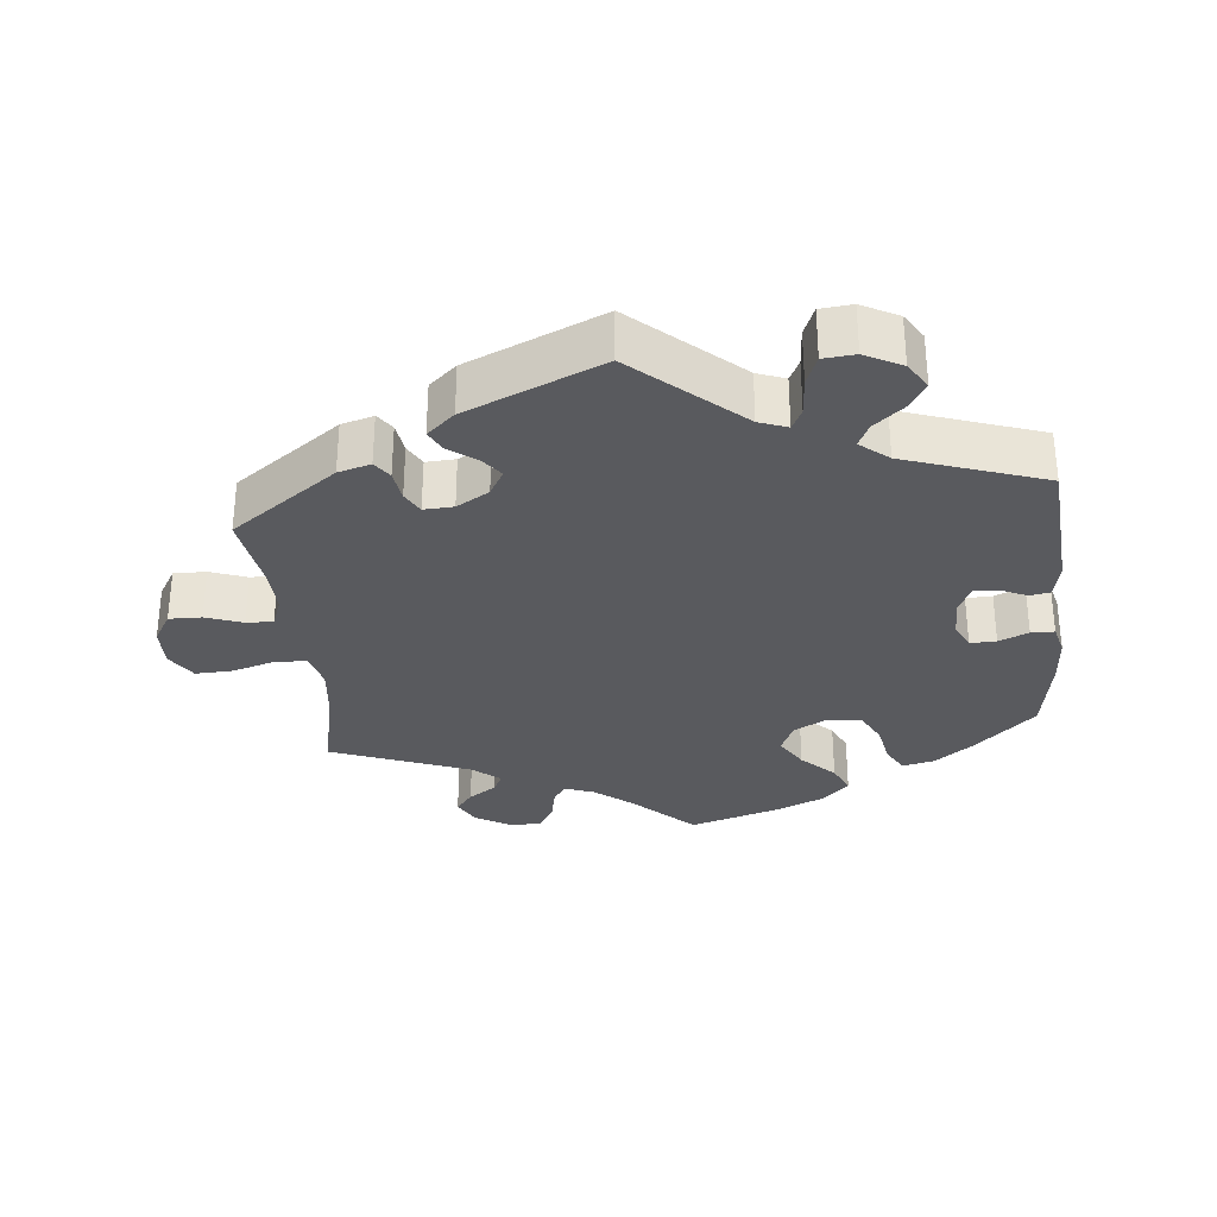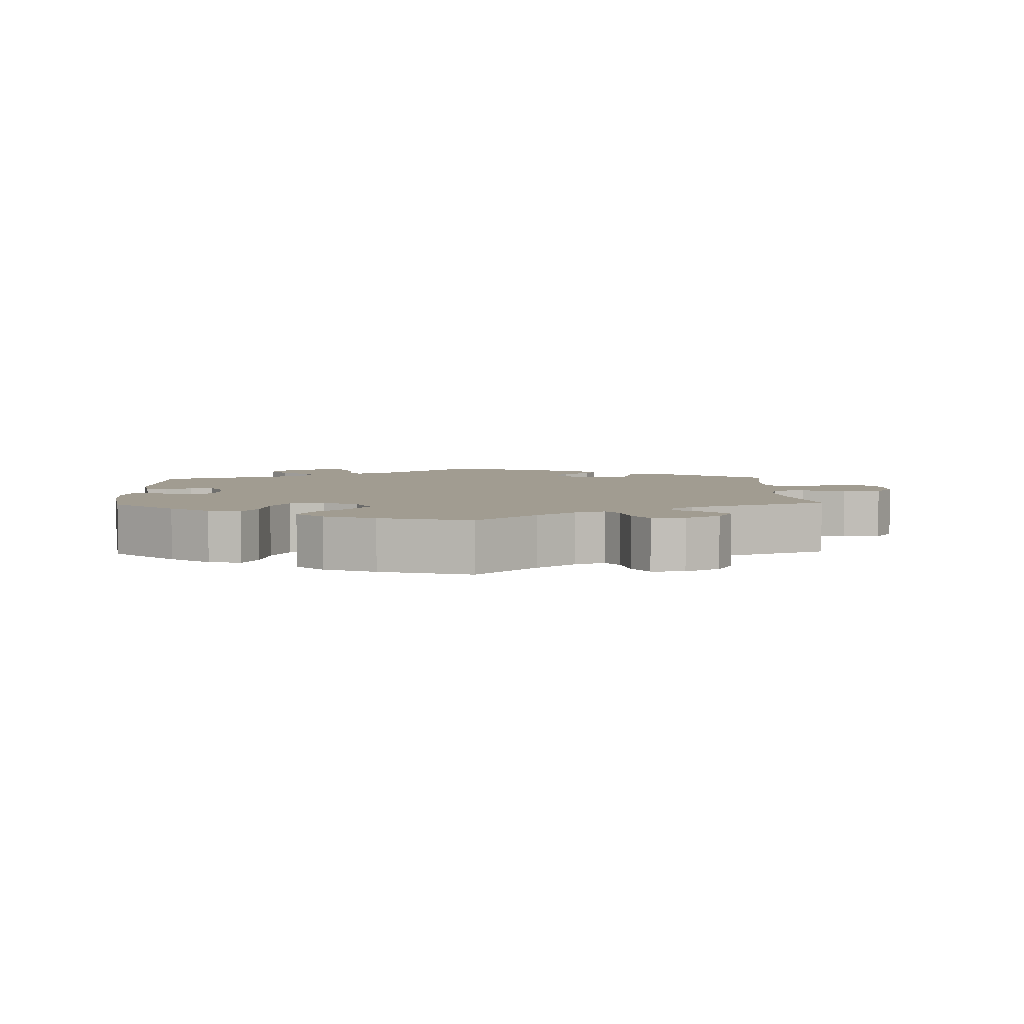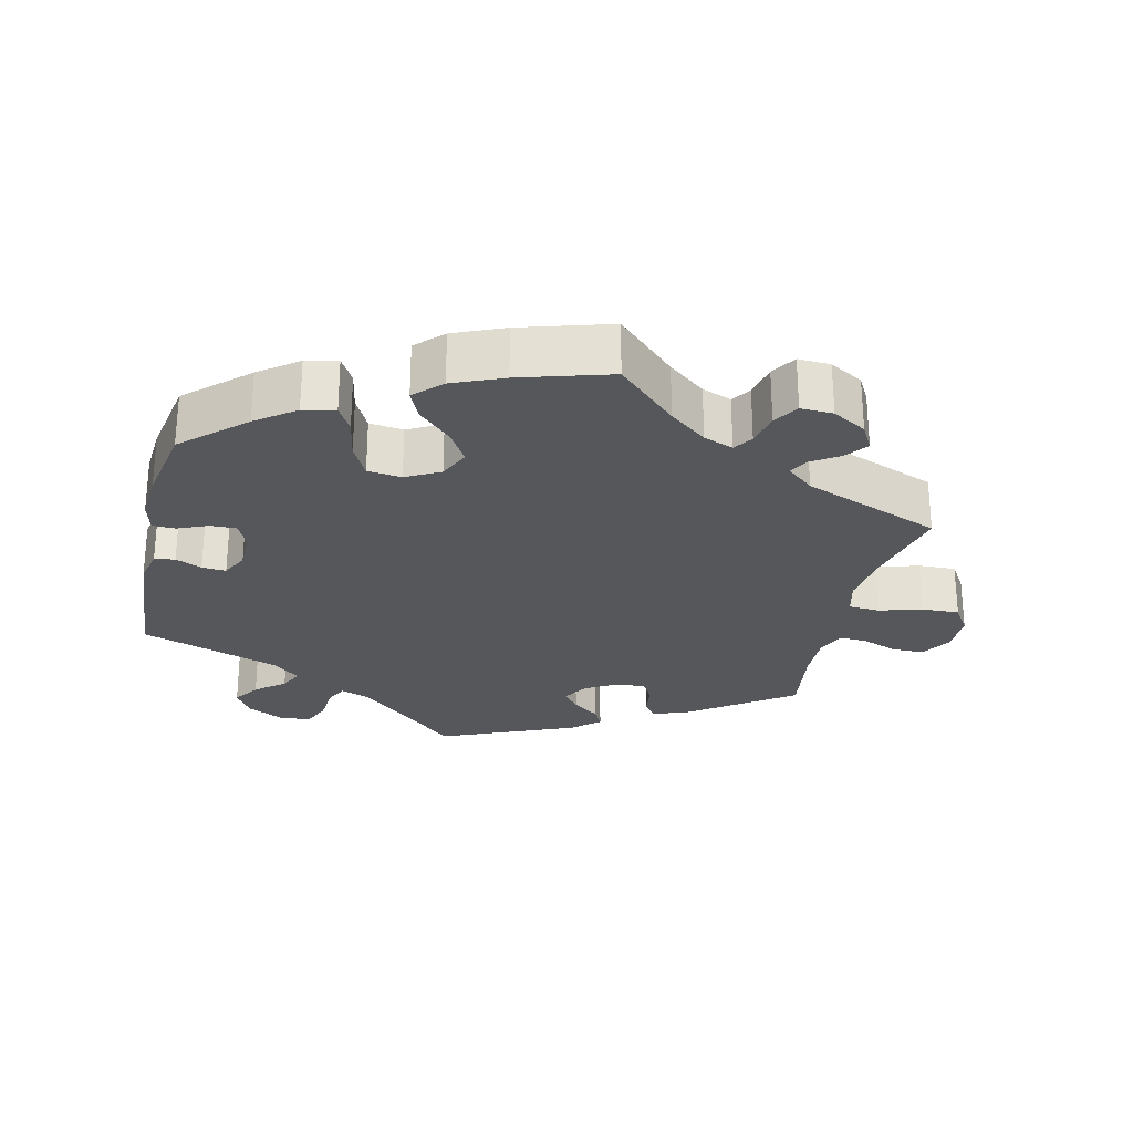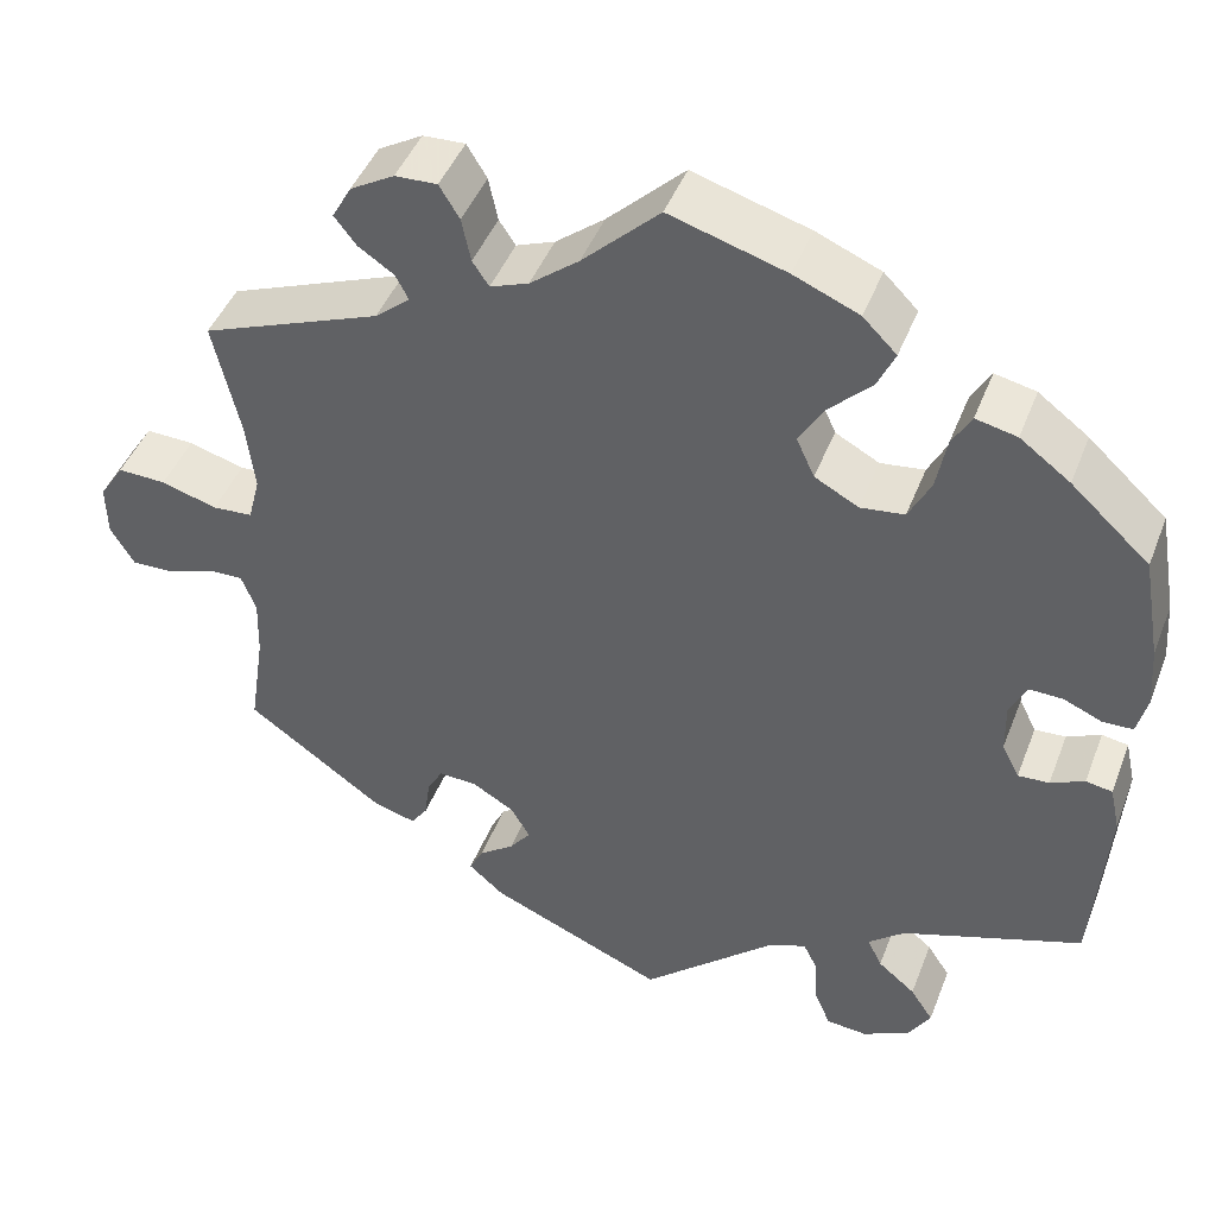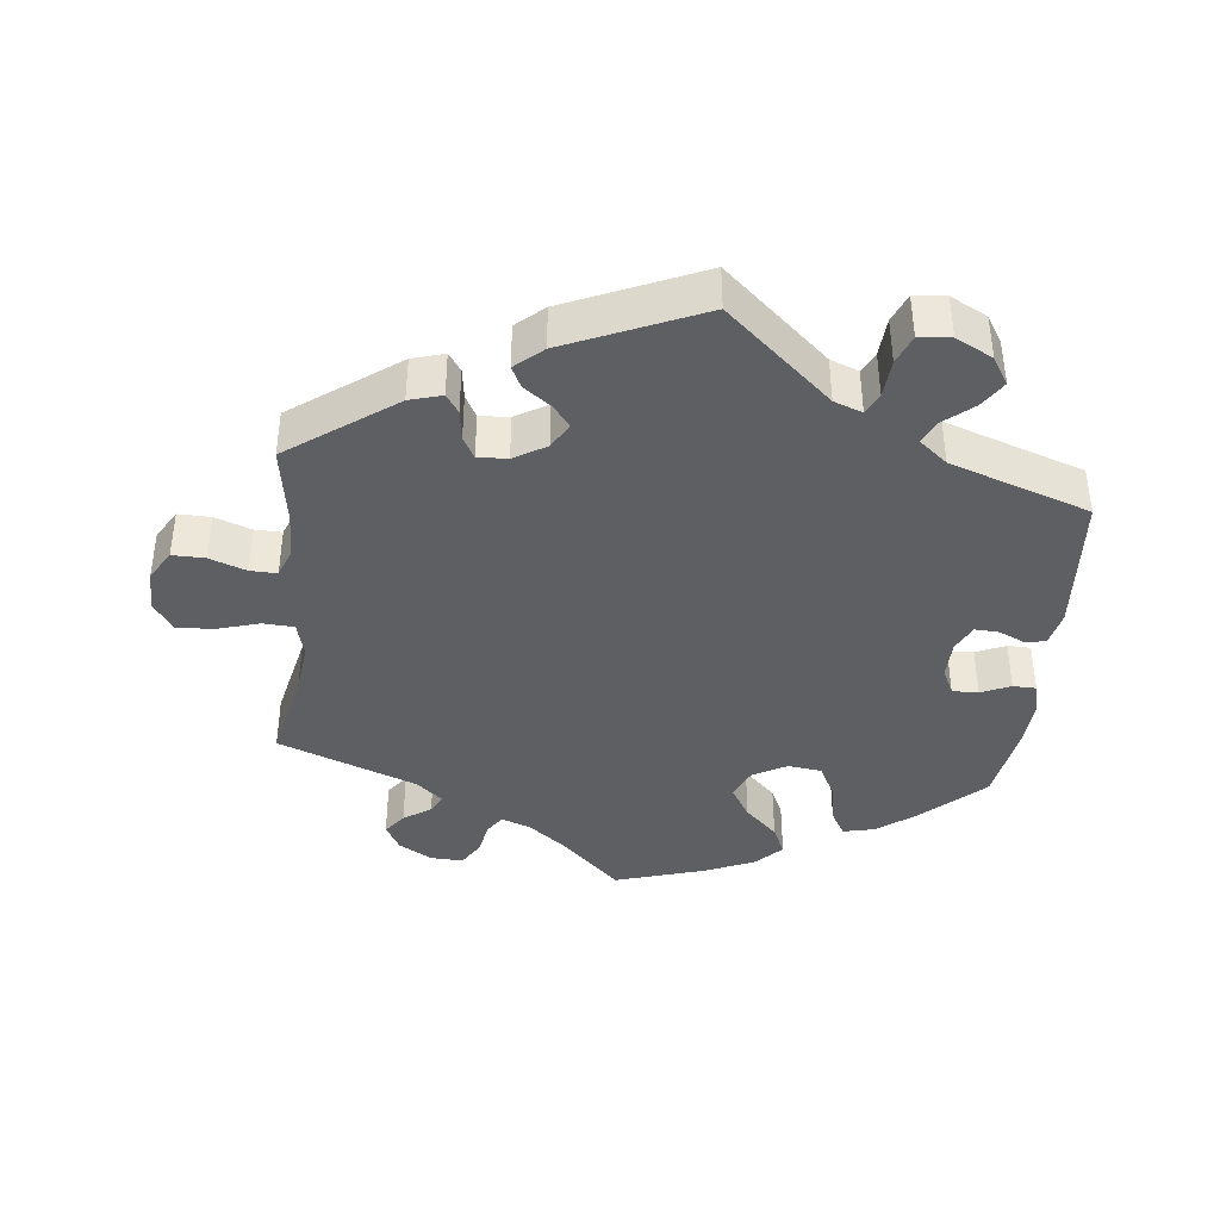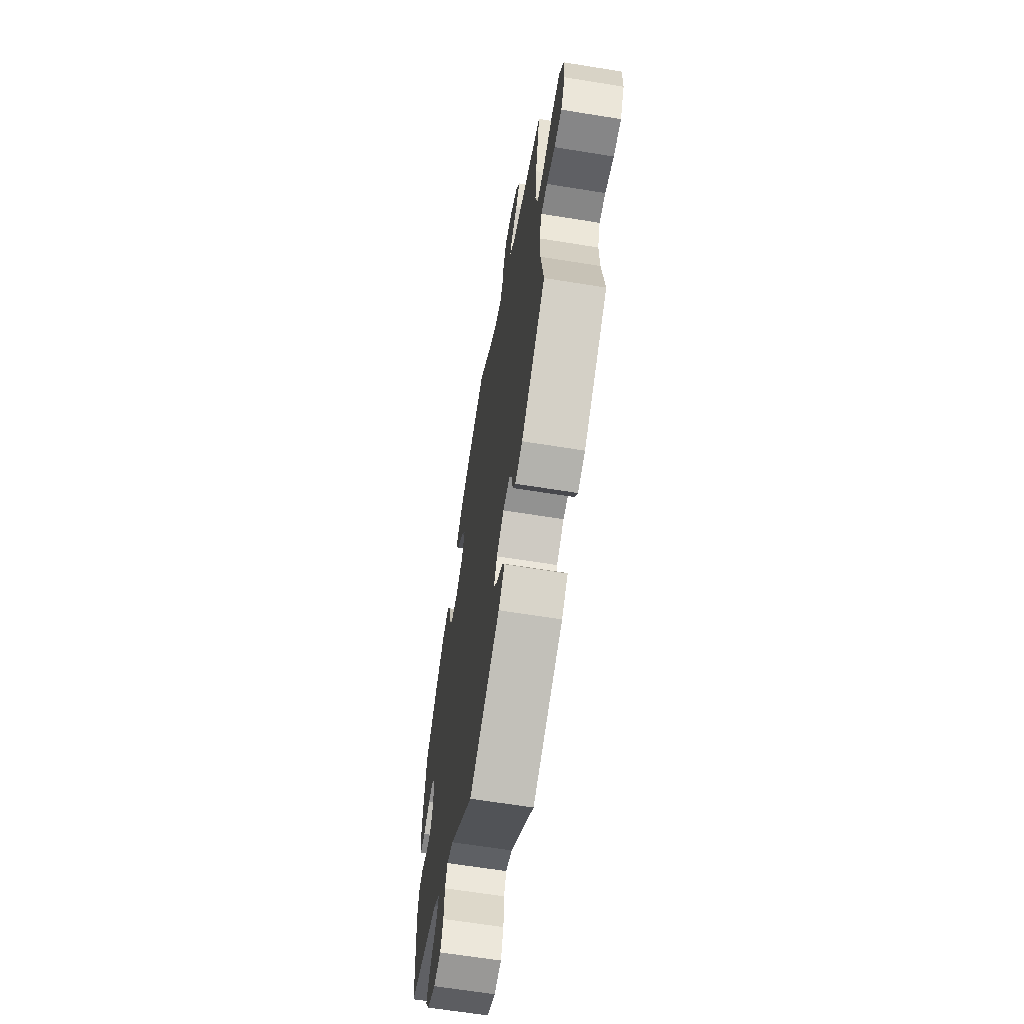
<metadata>
{"format":"obj","ext":"obj","renderer":"f3d","projection":"perspective","resolution":1024,"background":"white","views":[{"elev":-31.5,"azim":-174.0,"up":"+Y"},{"elev":4.5,"azim":-2.0,"up":"+Y"},{"elev":-26.5,"azim":-13.1,"up":"+Y"},{"elev":44.9,"azim":-159.5,"up":"+Z"},{"elev":-40.1,"azim":174.1,"up":"+Y"},{"elev":-63.5,"azim":80.7,"up":"+Z"}]}
</metadata>
<code>
v 0.472 0.07 0.162
v 0.463 0.07 0.085
v 0.476 0.07 0.035
v 0.52 0.07 0.032
v 0.581 0.07 0.05
v 0.634 0.07 0.052
v 0.661 0.07 0.01
v 0.66 0.07 -0.048
v 0.634 0.07 -0.091
v 0.588 0.07 -0.09
v 0.536 0.07 -0.071
v 0.498 0.07 -0.07
v 0.482 0.07 -0.111
v 0.484 0.07 -0.177
v 0.501 0.07 -0.288
v 0.35 0.07 -0.396
v 0.304 0.07 -0.409
v 0.286 0.07 -0.383
v 0.28 0.07 -0.339
v 0.263 0.07 -0.308
v 0.221 0.07 -0.31
v 0.175 0.07 -0.337
v 0.154 0.07 -0.373
v 0.177 0.07 -0.403
v 0.216 0.07 -0.432
v 0.231 0.07 -0.462
v 0.192 0.07 -0.496
v 0 0.07 -0.578
v -0.148 0.07 -0.446
v -0.188 0.07 -0.431
v -0.203 0.07 -0.461
v -0.207 0.07 -0.516
v -0.224 0.07 -0.557
v -0.269 0.07 -0.561
v -0.321 0.07 -0.534
v -0.345 0.07 -0.495
v -0.32 0.07 -0.457
v -0.279 0.07 -0.423
v -0.263 0.07 -0.39
v -0.303 0.07 -0.357
v -0.5 0.07 -0.289
v -0.515 0.07 -0.087
v -0.504 0.07 -0.037
v -0.475 0.07 -0.032
v -0.438 0.07 -0.049
v -0.404 0.07 -0.051
v -0.385 0.07 -0.013
v -0.384 0.07 0.042
v -0.402 0.07 0.08
v -0.439 0.07 0.079
v -0.481 0.07 0.061
v -0.514 0.07 0.062
v -0.525 0.07 0.106
v -0.52 0.07 0.174
v -0.5 0.07 0.289
v -0.414 0.07 0.368
v -0.359 0.07 0.409
v -0.314 0.07 0.419
v -0.293 0.07 0.382
v -0.282 0.07 0.323
v -0.258 0.07 0.276
v -0.21 0.07 0.27
v -0.162 0.07 0.296
v -0.142 0.07 0.34
v -0.17 0.07 0.386
v -0.216 0.07 0.431
v -0.235 0.07 0.473
v -0.198 0.07 0.51
v -0.127 0.07 0.54
v 0 0.07 0.578
v 0.084 0.07 0.497
v 0.137 0.07 0.455
v 0.179 0.07 0.439
v 0.197 0.07 0.466
v 0.207 0.07 0.514
v 0.229 0.07 0.55
v 0.275 0.07 0.548
v 0.323 0.07 0.52
v 0.344 0.07 0.482
v 0.32 0.07 0.451
v 0.281 0.07 0.425
v 0.267 0.07 0.398
v 0.305 0.07 0.366
v 0.501 0.07 0.29
v 0.472 0 0.162
v 0.463 0 0.085
v 0.476 0 0.035
v 0.52 0 0.032
v 0.581 0 0.05
v 0.634 0 0.052
v 0.661 0 0.01
v 0.66 0 -0.048
v 0.634 0 -0.091
v 0.588 0 -0.09
v 0.536 0 -0.071
v 0.498 0 -0.07
v 0.482 0 -0.111
v 0.484 0 -0.177
v 0.501 0 -0.288
v 0.35 0 -0.396
v 0.304 0 -0.409
v 0.286 0 -0.383
v 0.28 0 -0.339
v 0.263 0 -0.308
v 0.221 0 -0.31
v 0.175 0 -0.337
v 0.154 0 -0.373
v 0.177 0 -0.403
v 0.216 0 -0.432
v 0.231 0 -0.462
v 0.192 0 -0.496
v 0 0 -0.578
v -0.148 0 -0.446
v -0.188 0 -0.431
v -0.203 0 -0.461
v -0.207 0 -0.516
v -0.224 0 -0.557
v -0.269 0 -0.561
v -0.321 0 -0.534
v -0.345 0 -0.495
v -0.32 0 -0.457
v -0.279 0 -0.423
v -0.263 0 -0.39
v -0.303 0 -0.357
v -0.5 0 -0.289
v -0.515 0 -0.087
v -0.504 0 -0.037
v -0.475 0 -0.032
v -0.438 0 -0.049
v -0.404 0 -0.051
v -0.385 0 -0.013
v -0.384 0 0.042
v -0.402 0 0.08
v -0.439 0 0.079
v -0.481 0 0.061
v -0.514 0 0.062
v -0.525 0 0.106
v -0.52 0 0.174
v -0.5 0 0.289
v -0.414 0 0.368
v -0.359 0 0.409
v -0.314 0 0.419
v -0.293 0 0.382
v -0.282 0 0.323
v -0.258 0 0.276
v -0.21 0 0.27
v -0.162 0 0.296
v -0.142 0 0.34
v -0.17 0 0.386
v -0.216 0 0.431
v -0.235 0 0.473
v -0.198 0 0.51
v -0.127 0 0.54
v 0 0 0.578
v 0.084 0 0.497
v 0.137 0 0.455
v 0.179 0 0.439
v 0.197 0 0.466
v 0.207 0 0.514
v 0.229 0 0.55
v 0.275 0 0.548
v 0.323 0 0.52
v 0.344 0 0.482
v 0.32 0 0.451
v 0.281 0 0.425
v 0.267 0 0.398
v 0.305 0 0.366
v 0.501 0 0.29
f 83 84 1
f 82 83 1 2
f 78 79 80 81
f 78 81 82
f 77 78 82
f 74 75 76 77
f 73 74 77 82
f 72 73 82 2
f 68 69 70 71
f 65 66 67 68
f 64 65 68 71
f 63 64 71 72
f 57 58 59 60
f 57 60 61
f 56 57 61
f 55 56 61
f 54 55 61 62
f 50 51 52 53
f 49 50 53 54
f 42 43 44 45
f 40 41 42 45
f 39 40 45 46
f 35 36 37 38
f 35 38 39
f 34 35 39
f 31 32 33 34
f 30 31 34 39
f 29 30 39 46
f 24 25 26 27
f 23 24 27 28
f 22 23 28 29
f 16 17 18 19
f 14 15 16 19
f 13 14 19 20
f 12 13 20 21
f 8 9 10 11
f 8 11 12
f 7 8 12
f 4 5 6 7
f 3 4 7 12
f 62 63 72 2
f 49 54 62 2
f 22 29 46 47
f 22 47 48
f 21 22 48 49
f 12 21 49
f 2 3 12 49
f 85 168 167
f 86 85 167 166
f 165 164 163 162
f 166 165 162
f 166 162 161
f 161 160 159 158
f 166 161 158 157
f 86 166 157 156
f 155 154 153 152
f 152 151 150 149
f 155 152 149 148
f 156 155 148 147
f 144 143 142 141
f 145 144 141
f 145 141 140
f 145 140 139
f 146 145 139 138
f 137 136 135 134
f 138 137 134 133
f 129 128 127 126
f 129 126 125 124
f 130 129 124 123
f 122 121 120 119
f 123 122 119
f 123 119 118
f 118 117 116 115
f 123 118 115 114
f 130 123 114 113
f 111 110 109 108
f 112 111 108 107
f 113 112 107 106
f 103 102 101 100
f 103 100 99 98
f 104 103 98 97
f 105 104 97 96
f 95 94 93 92
f 96 95 92
f 96 92 91
f 91 90 89 88
f 96 91 88 87
f 86 156 147 146
f 86 146 138 133
f 131 130 113 106
f 132 131 106
f 133 132 106 105
f 133 105 96
f 133 96 87 86
f 1 85 86 2
f 2 86 87 3
f 3 87 88 4
f 4 88 89 5
f 5 89 90 6
f 6 90 91 7
f 7 91 92 8
f 8 92 93 9
f 9 93 94 10
f 10 94 95 11
f 11 95 96 12
f 12 96 97 13
f 13 97 98 14
f 14 98 99 15
f 15 99 100 16
f 16 100 101 17
f 17 101 102 18
f 18 102 103 19
f 19 103 104 20
f 20 104 105 21
f 21 105 106 22
f 22 106 107 23
f 23 107 108 24
f 24 108 109 25
f 25 109 110 26
f 26 110 111 27
f 27 111 112 28
f 28 112 113 29
f 29 113 114 30
f 30 114 115 31
f 31 115 116 32
f 32 116 117 33
f 33 117 118 34
f 34 118 119 35
f 35 119 120 36
f 36 120 121 37
f 37 121 122 38
f 38 122 123 39
f 39 123 124 40
f 40 124 125 41
f 41 125 126 42
f 42 126 127 43
f 43 127 128 44
f 44 128 129 45
f 45 129 130 46
f 46 130 131 47
f 47 131 132 48
f 48 132 133 49
f 49 133 134 50
f 50 134 135 51
f 51 135 136 52
f 52 136 137 53
f 53 137 138 54
f 54 138 139 55
f 55 139 140 56
f 56 140 141 57
f 57 141 142 58
f 58 142 143 59
f 59 143 144 60
f 60 144 145 61
f 61 145 146 62
f 62 146 147 63
f 63 147 148 64
f 64 148 149 65
f 65 149 150 66
f 66 150 151 67
f 67 151 152 68
f 68 152 153 69
f 69 153 154 70
f 70 154 155 71
f 71 155 156 72
f 72 156 157 73
f 73 157 158 74
f 74 158 159 75
f 75 159 160 76
f 76 160 161 77
f 77 161 162 78
f 78 162 163 79
f 79 163 164 80
f 80 164 165 81
f 81 165 166 82
f 82 166 167 83
f 83 167 168 84
f 84 168 85 1

</code>
